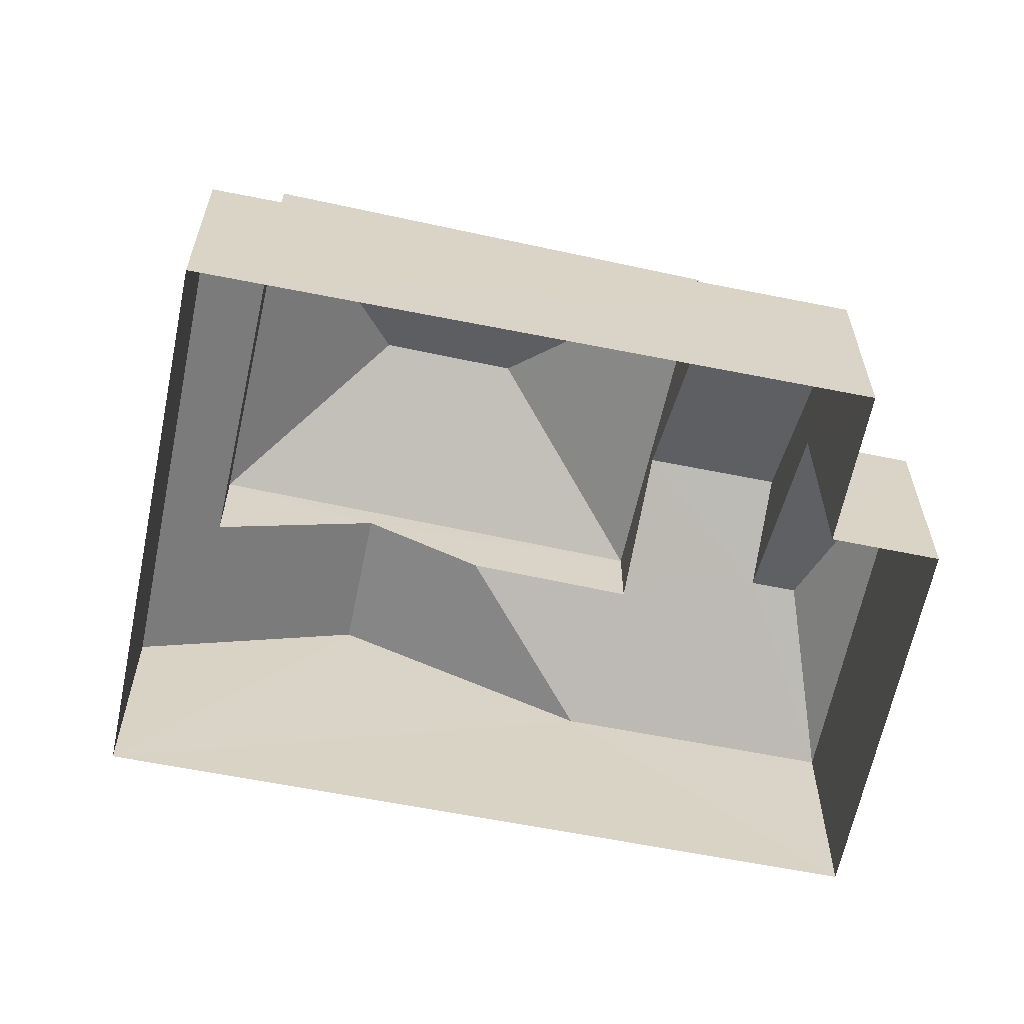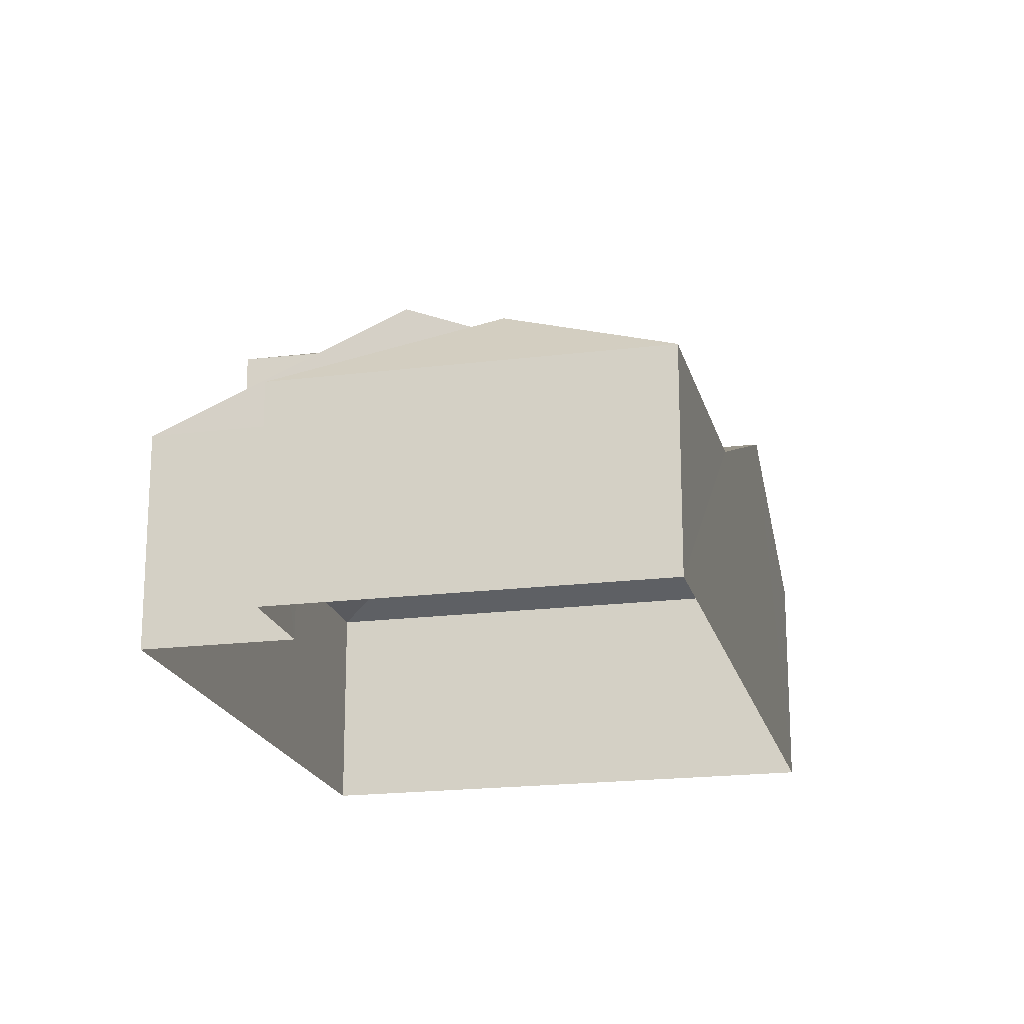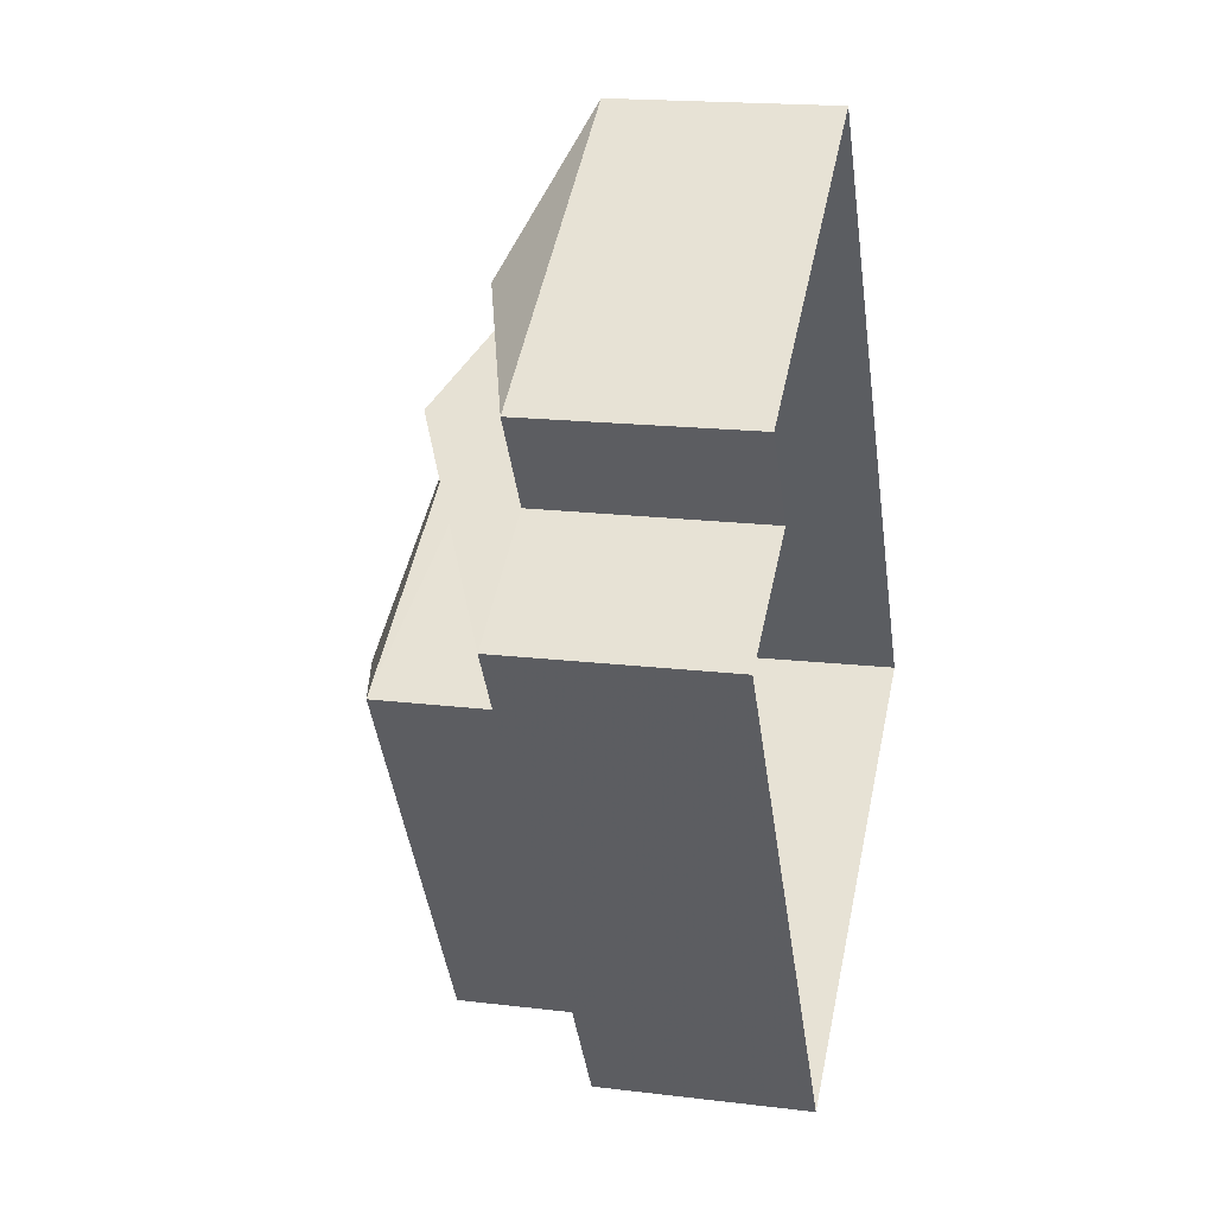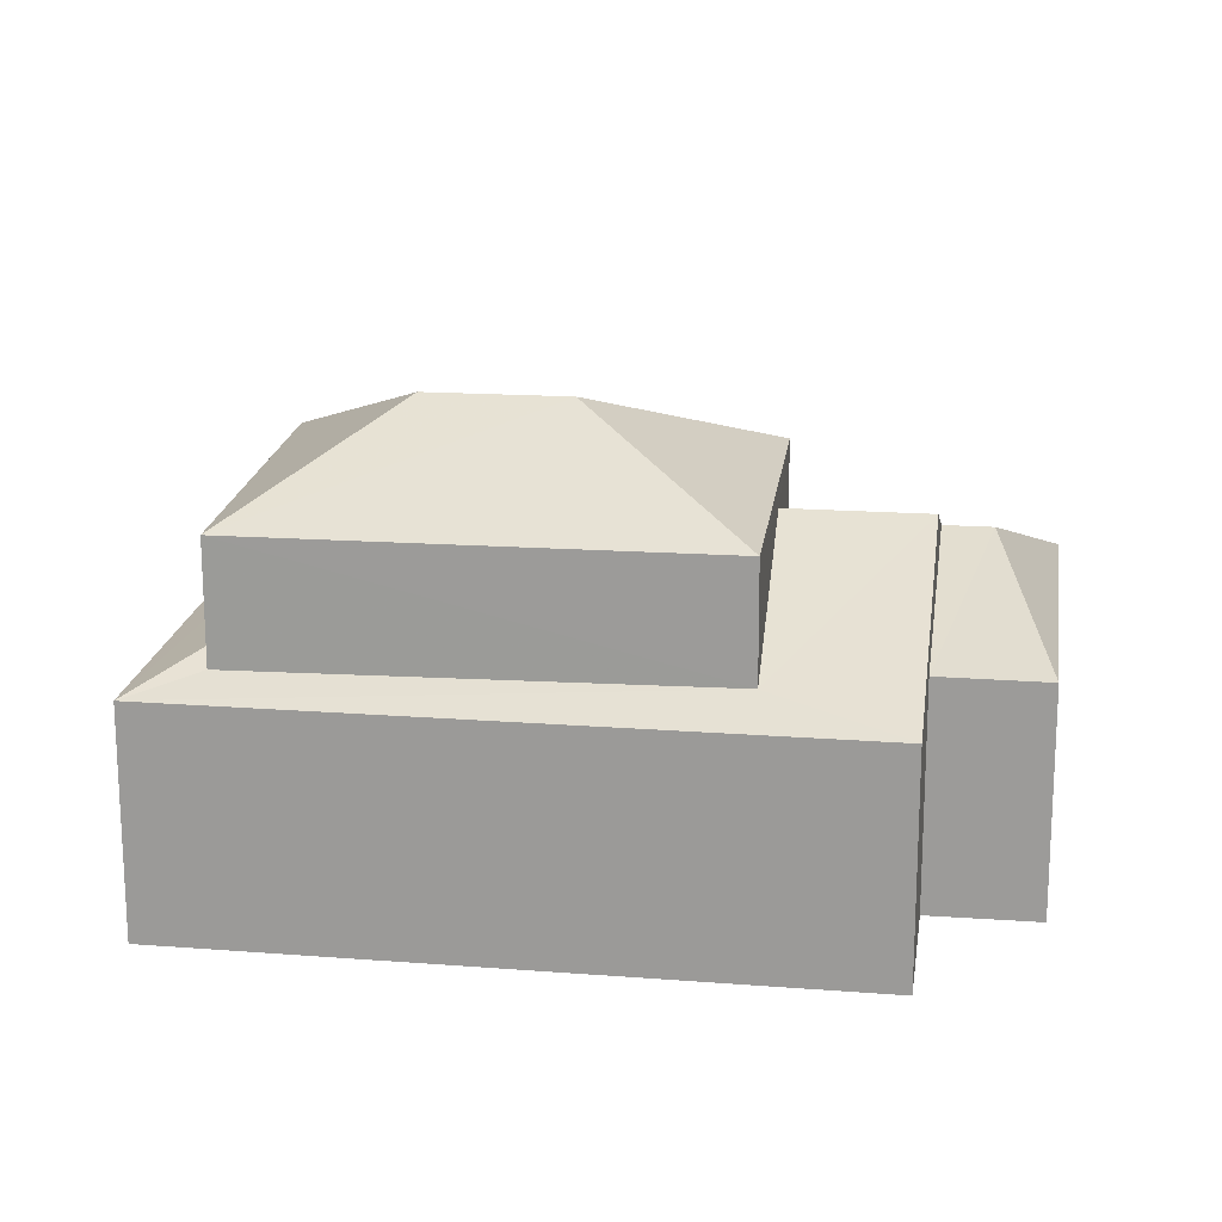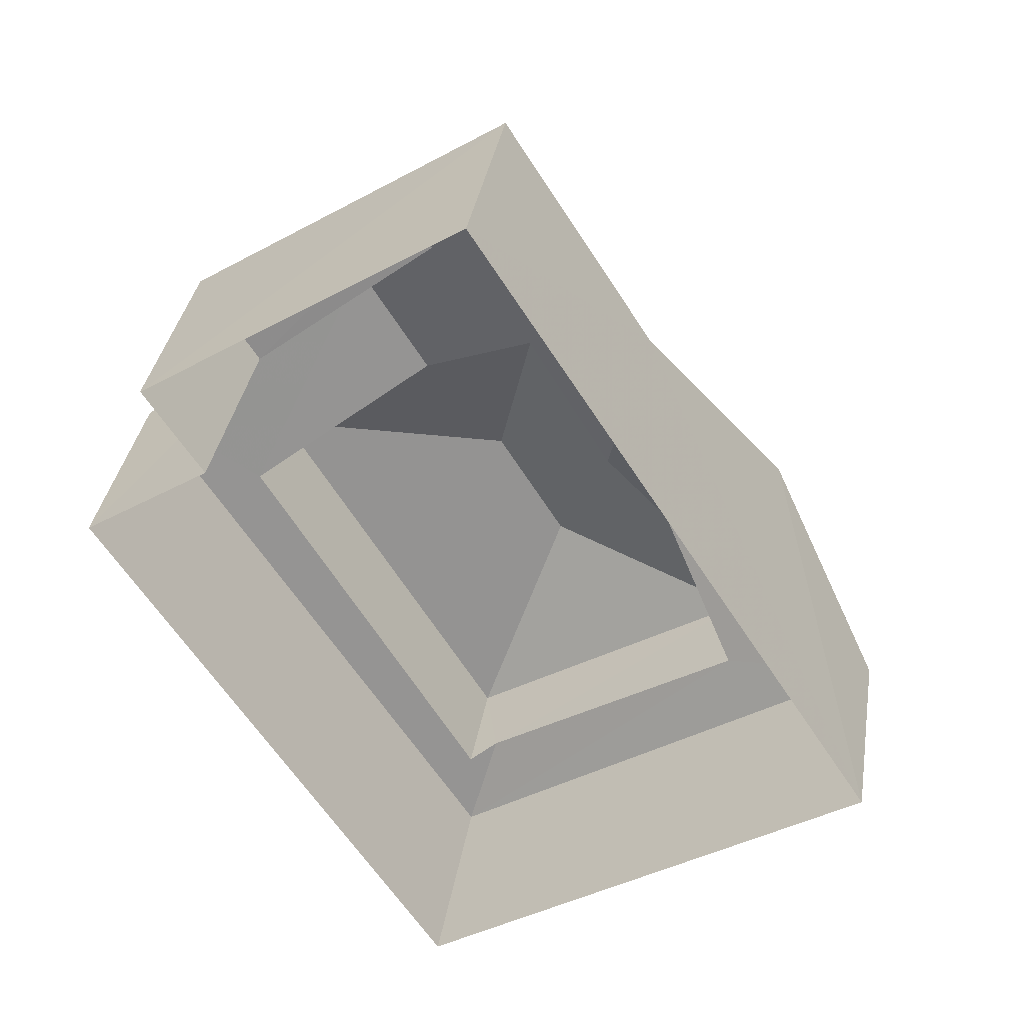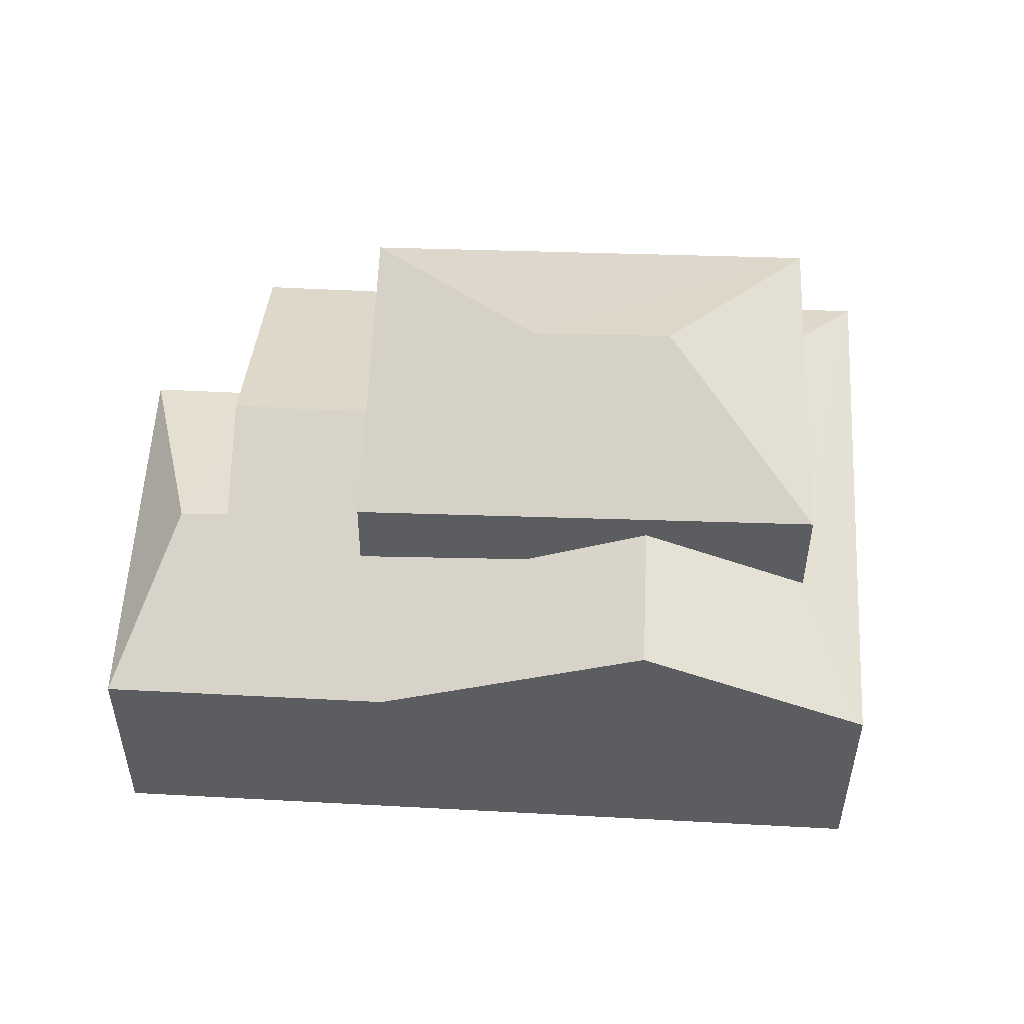
<metadata>
{"format":"obj","ext":"obj","renderer":"f3d","projection":"perspective","resolution":1024,"background":"white","views":[{"elev":-62.6,"azim":45.8,"up":"+Z"},{"elev":-19.3,"azim":160.5,"up":"+Z"},{"elev":17.3,"azim":103.9,"up":"+Y"},{"elev":18.8,"azim":65.7,"up":"+Z"},{"elev":35.7,"azim":-170.6,"up":"+Y"},{"elev":54.5,"azim":-119.6,"up":"+Z"}]}
</metadata>
<code>
v -3.115e+05 4.315e+04 17.35
v -3.115e+05 4.314e+04 17.34
v -3.115e+05 4.315e+04 17.35
v -3.115e+05 4.315e+04 17.34
v -3.115e+05 4.316e+04 17.35
v -3.115e+05 4.315e+04 17.35
v -3.115e+05 4.315e+04 24.79
v -3.115e+05 4.315e+04 23.43
v -3.115e+05 4.315e+04 23.44
v -3.115e+05 4.315e+04 22.1
v -3.115e+05 4.315e+04 21.14
v -3.115e+05 4.315e+04 22.95
v -3.115e+05 4.315e+04 22.95
v -3.115e+05 4.315e+04 23.05
v -3.115e+05 4.315e+04 23.04
v -3.115e+05 4.315e+04 21.49
v -3.115e+05 4.315e+04 21.14
v -3.115e+05 4.314e+04 21.13
v -3.115e+05 4.314e+04 21.42
v -3.115e+05 4.314e+04 21.67
v -3.115e+05 4.314e+04 23.43
v -3.115e+05 4.315e+04 24.79
v -3.115e+05 4.315e+04 23.43
v -3.115e+05 4.316e+04 22.32
v -3.115e+05 4.315e+04 21.14
v -3.115e+05 4.316e+04 21.14
v -3.115e+05 4.315e+04 21.14
v -3.115e+05 4.315e+04 22.32
v -3.115e+05 4.315e+04 21.62
v -3.115e+05 4.315e+04 21.13
v -3.115e+05 4.315e+04 22.08
f 1 2 3
f 2 4 3
f 3 5 6
f 3 4 5
f 7 8 9
f 10 11 12
f 13 10 12
f 14 15 16
f 14 16 17
f 16 18 17
f 19 20 18
f 16 19 18
f 21 8 7
f 22 21 7
f 7 23 22
f 7 9 23
f 24 25 26
f 22 23 21
f 27 25 24
f 28 27 24
f 13 12 29
f 12 30 29
f 29 18 20
f 29 30 18
f 31 15 28
f 10 31 11
f 15 14 28
f 11 28 26
f 26 28 24
f 31 28 11
f 29 20 23
f 23 20 21
f 20 19 21
f 21 16 8
f 21 19 16
f 15 8 16
f 31 9 15
f 9 8 15
f 1 27 17
f 17 27 14
f 1 3 27
f 14 27 28
f 31 10 9
f 9 13 23
f 23 13 29
f 10 13 9
f 30 12 4
f 4 11 5
f 11 26 5
f 12 11 4
f 17 2 1
f 17 18 2
f 26 6 5
f 26 25 6
f 2 18 30
f 4 2 30
f 3 6 25
f 27 3 25

</code>
